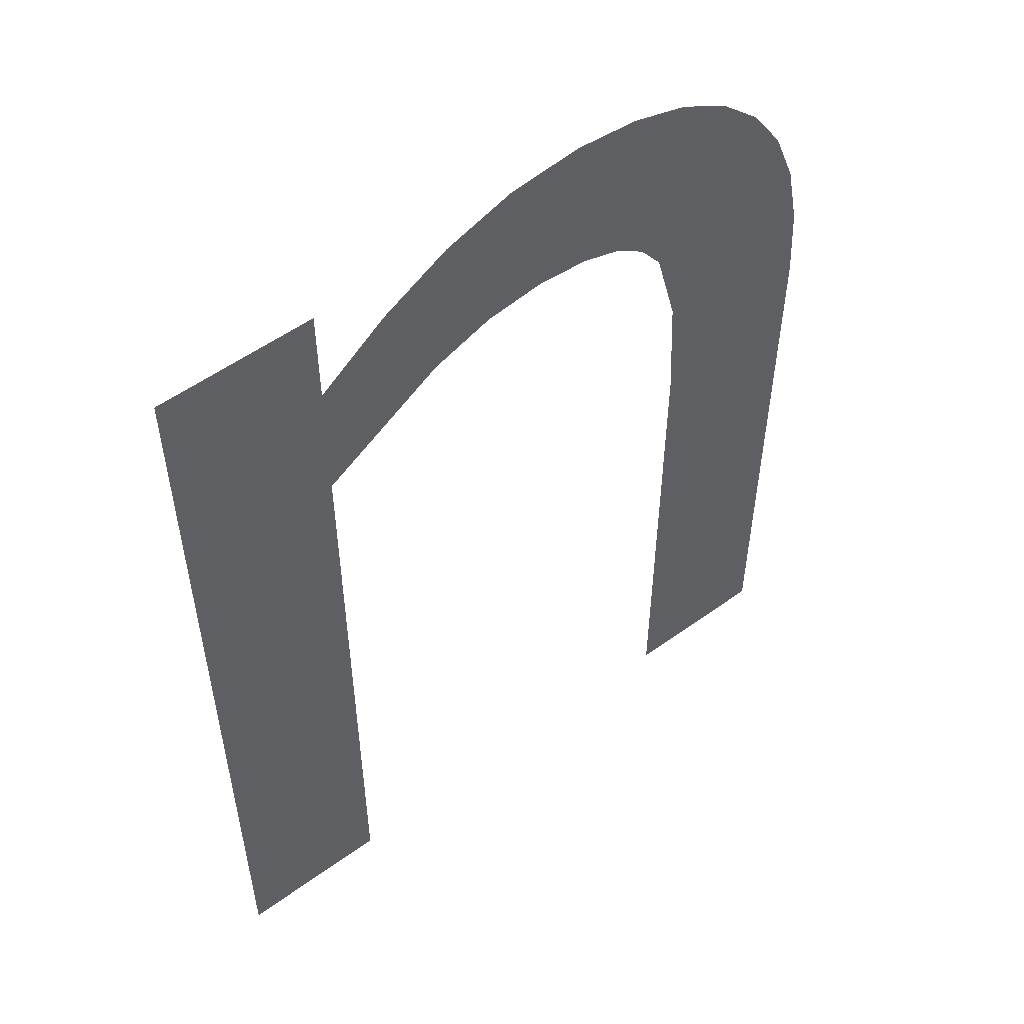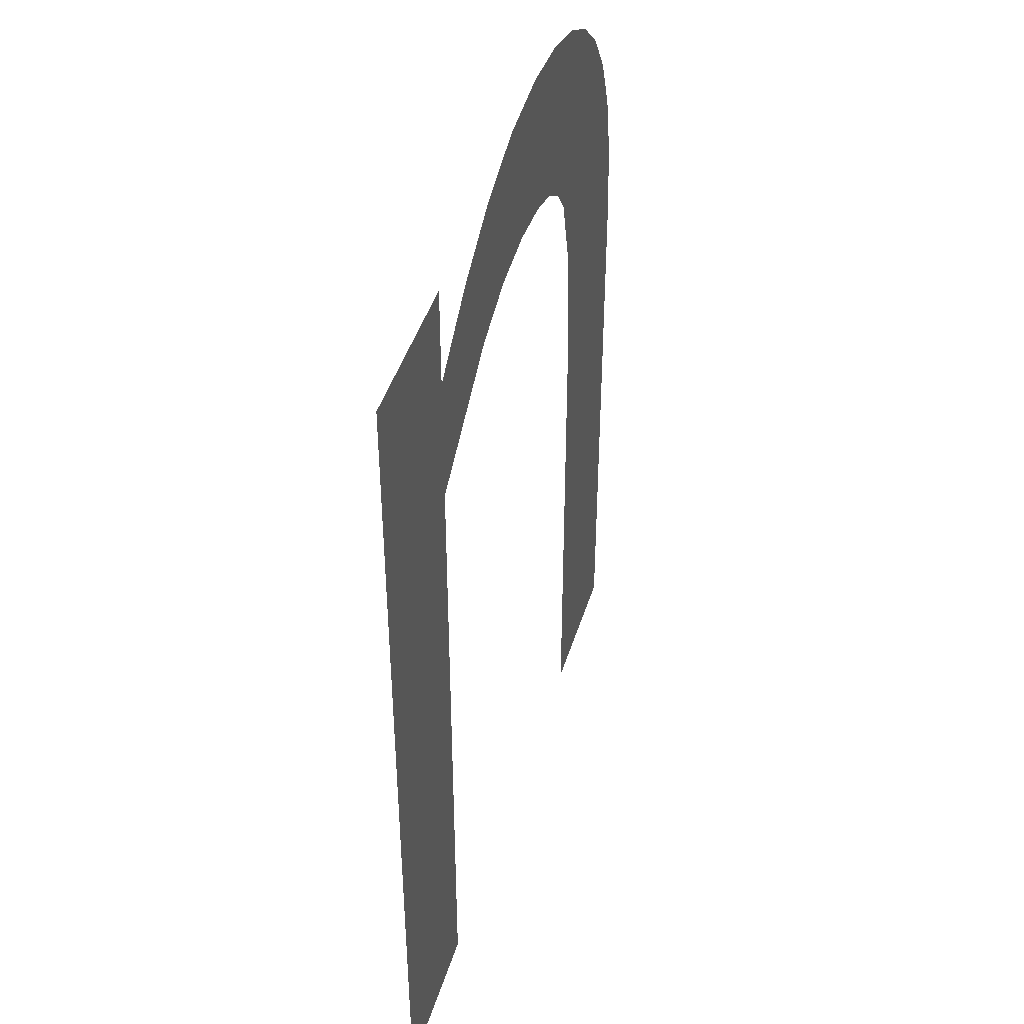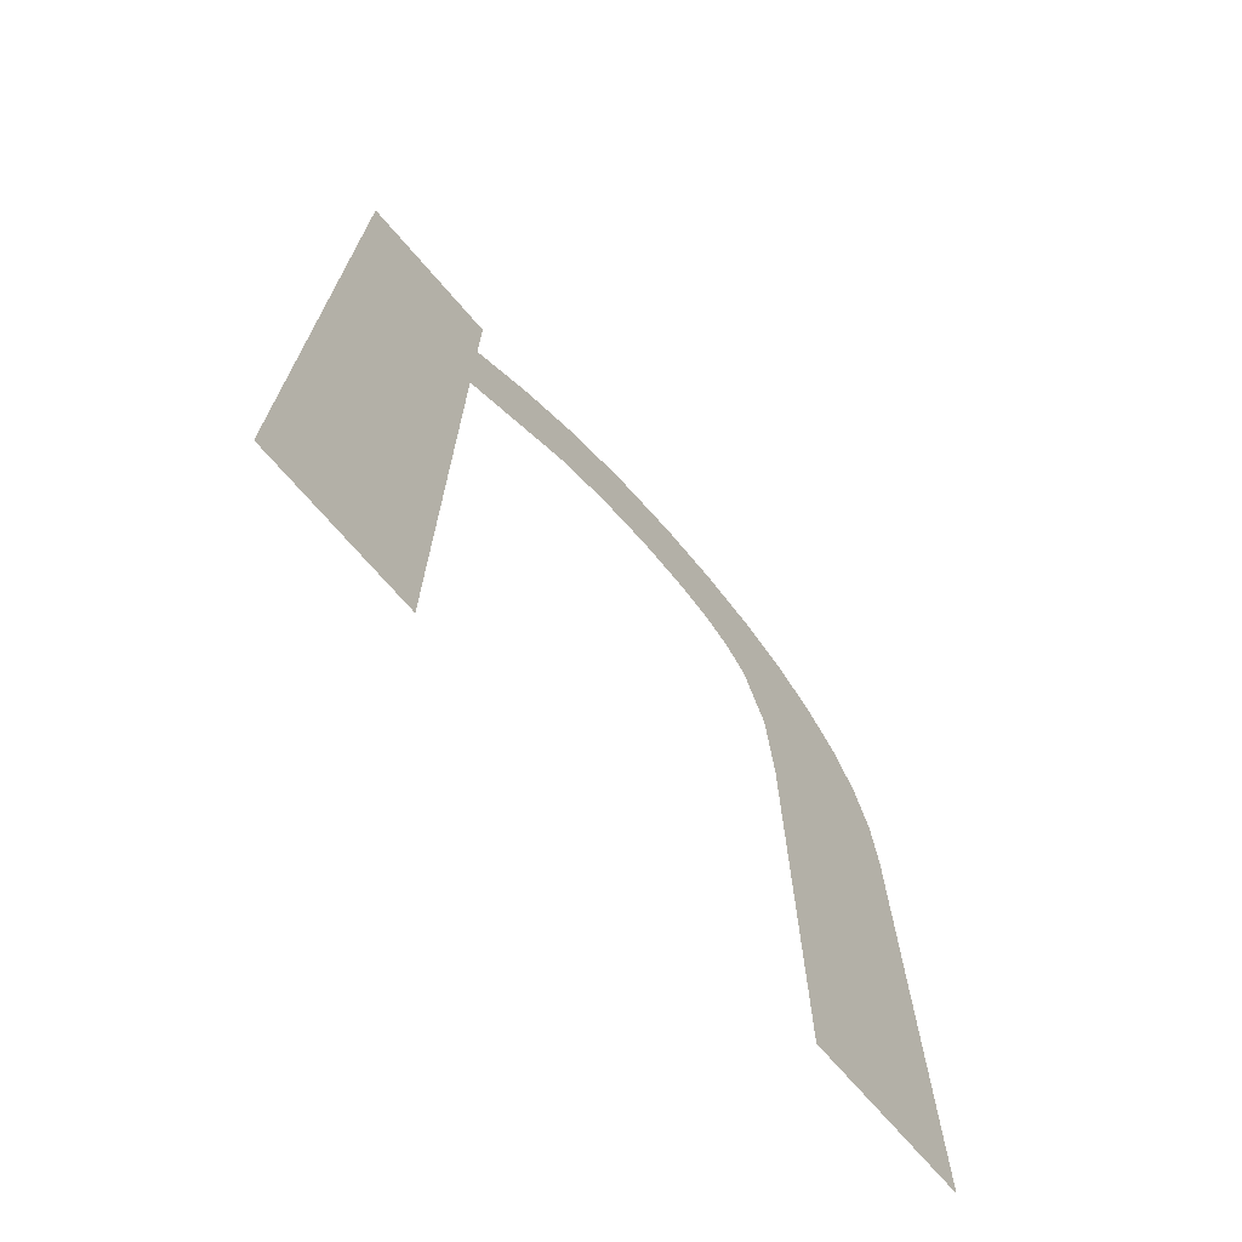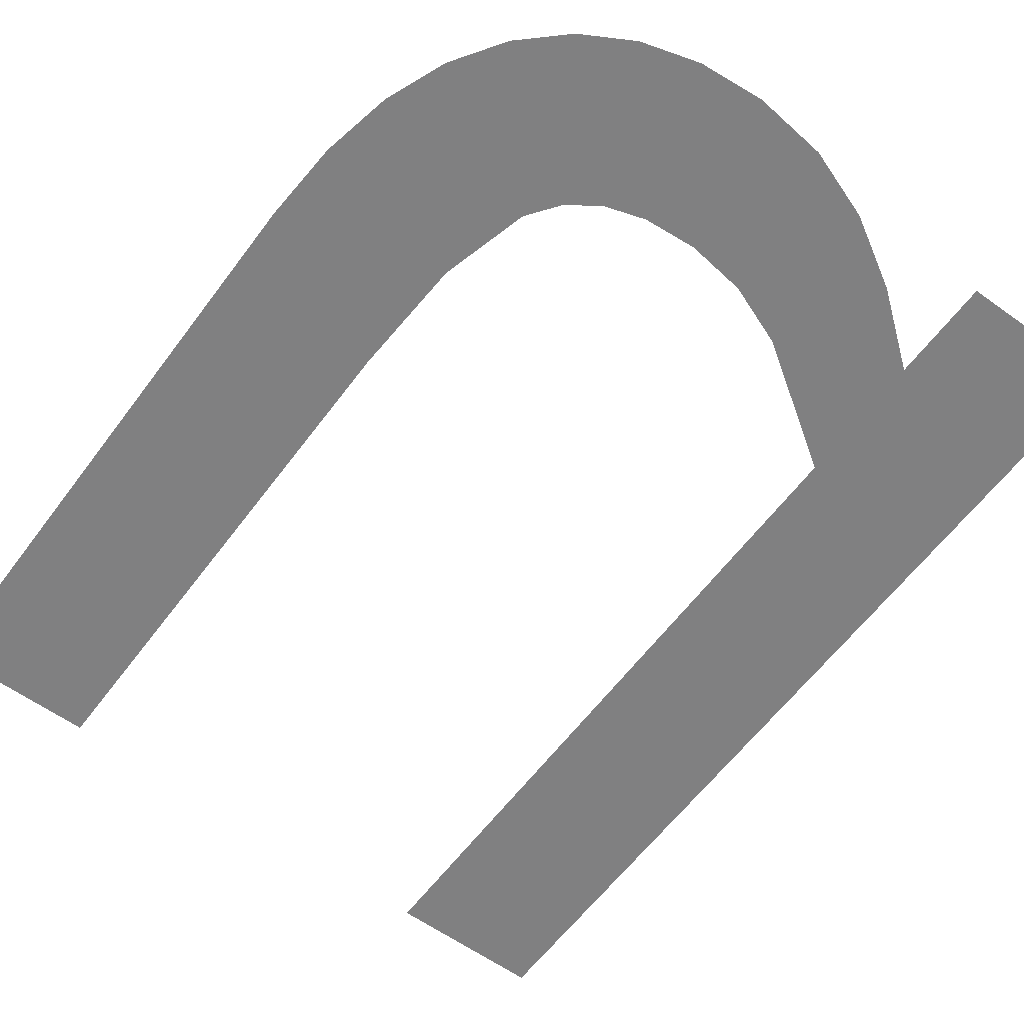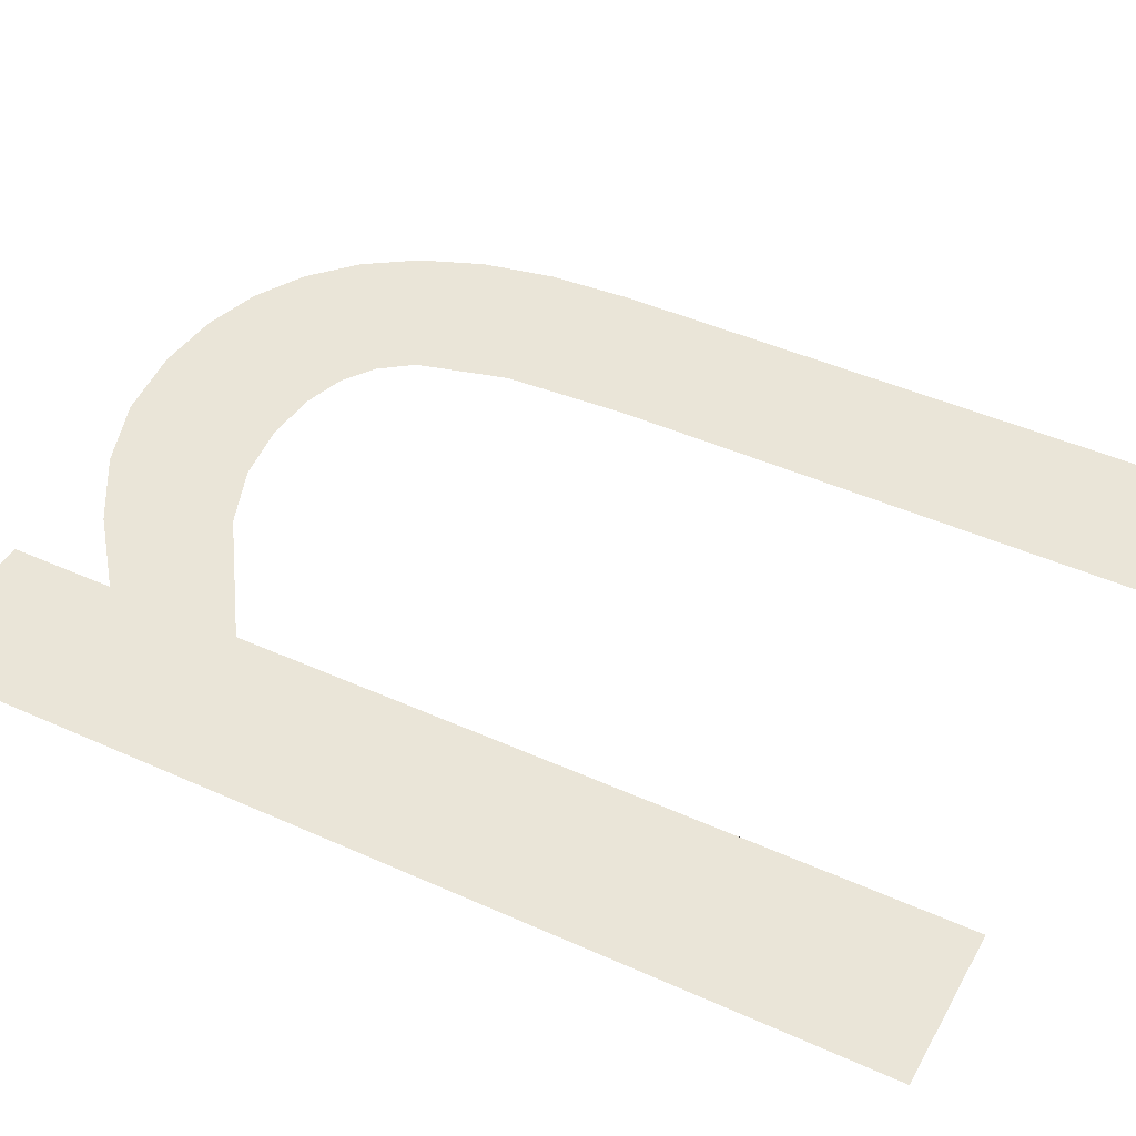
<metadata>
{"format":"obj","ext":"obj","renderer":"f3d","projection":"perspective","resolution":1024,"background":"white","views":[{"elev":54.1,"azim":-37.6,"up":"+Y"},{"elev":44.4,"azim":-73.2,"up":"+Y"},{"elev":-72.3,"azim":-49.1,"up":"+Y"},{"elev":-60.0,"azim":143.6,"up":"+Z"},{"elev":44.9,"azim":-62.4,"up":"+Z"}]}
</metadata>
<code>
o mesh9/mesh9-geometry#mesh9-geometry
v 0.01708 0.8444 0.2965
v 0.01628 0.8422 0.2965
v 0.01628 0.8437 0.2965
v 0.01767 0.8432 0.2965
v 0.01628 0.8343 0.2965
v 0.01786 0.8448 0.2965
v 0.01628 0.8449 0.2965
v 0.01837 0.8434 0.2965
v 0.01448 0.8343 0.2965
v 0.01867 0.8451 0.2965
v 0.01448 0.8449 0.2965
v 0.01905 0.8435 0.2965
v 0.01952 0.8452 0.2965
v 0.01966 0.8435 0.2965
v 0.02026 0.8452 0.2965
v 0.02012 0.8433 0.2965
v 0.02047 0.8431 0.2965
v 0.02092 0.845 0.2965
v 0.02073 0.8427 0.2965
v 0.02101 0.8417 0.2965
v 0.0215 0.8446 0.2965
v 0.02108 0.8403 0.2965
v 0.02108 0.8343 0.2965
v 0.02287 0.8343 0.2965
v 0.02199 0.8442 0.2965
v 0.02237 0.8436 0.2965
v 0.02265 0.8429 0.2965
v 0.02282 0.8421 0.2965
v 0.02287 0.8412 0.2965
f 1 2 3
f 2 1 4
f 3 2 1
f 4 1 2
f 5 3 2
f 2 3 5
f 4 1 6
f 6 1 4
f 5 7 3
f 3 7 5
f 4 6 8
f 8 6 4
f 9 7 5
f 5 7 9
f 8 6 10
f 10 6 8
f 7 9 11
f 11 9 7
f 8 10 12
f 12 10 8
f 12 10 13
f 13 10 12
f 12 13 14
f 14 13 12
f 14 13 15
f 15 13 14
f 14 15 16
f 16 15 14
f 16 15 17
f 17 15 16
f 17 15 18
f 18 15 17
f 17 18 19
f 19 18 17
f 19 18 20
f 20 18 19
f 20 18 21
f 21 18 20
f 20 21 22
f 22 21 20
f 22 21 23
f 23 21 22
f 23 21 24
f 24 21 23
f 24 21 25
f 25 21 24
f 24 25 26
f 26 25 24
f 24 26 27
f 27 26 24
f 24 27 28
f 28 27 24
f 24 28 29
f 29 28 24

</code>
